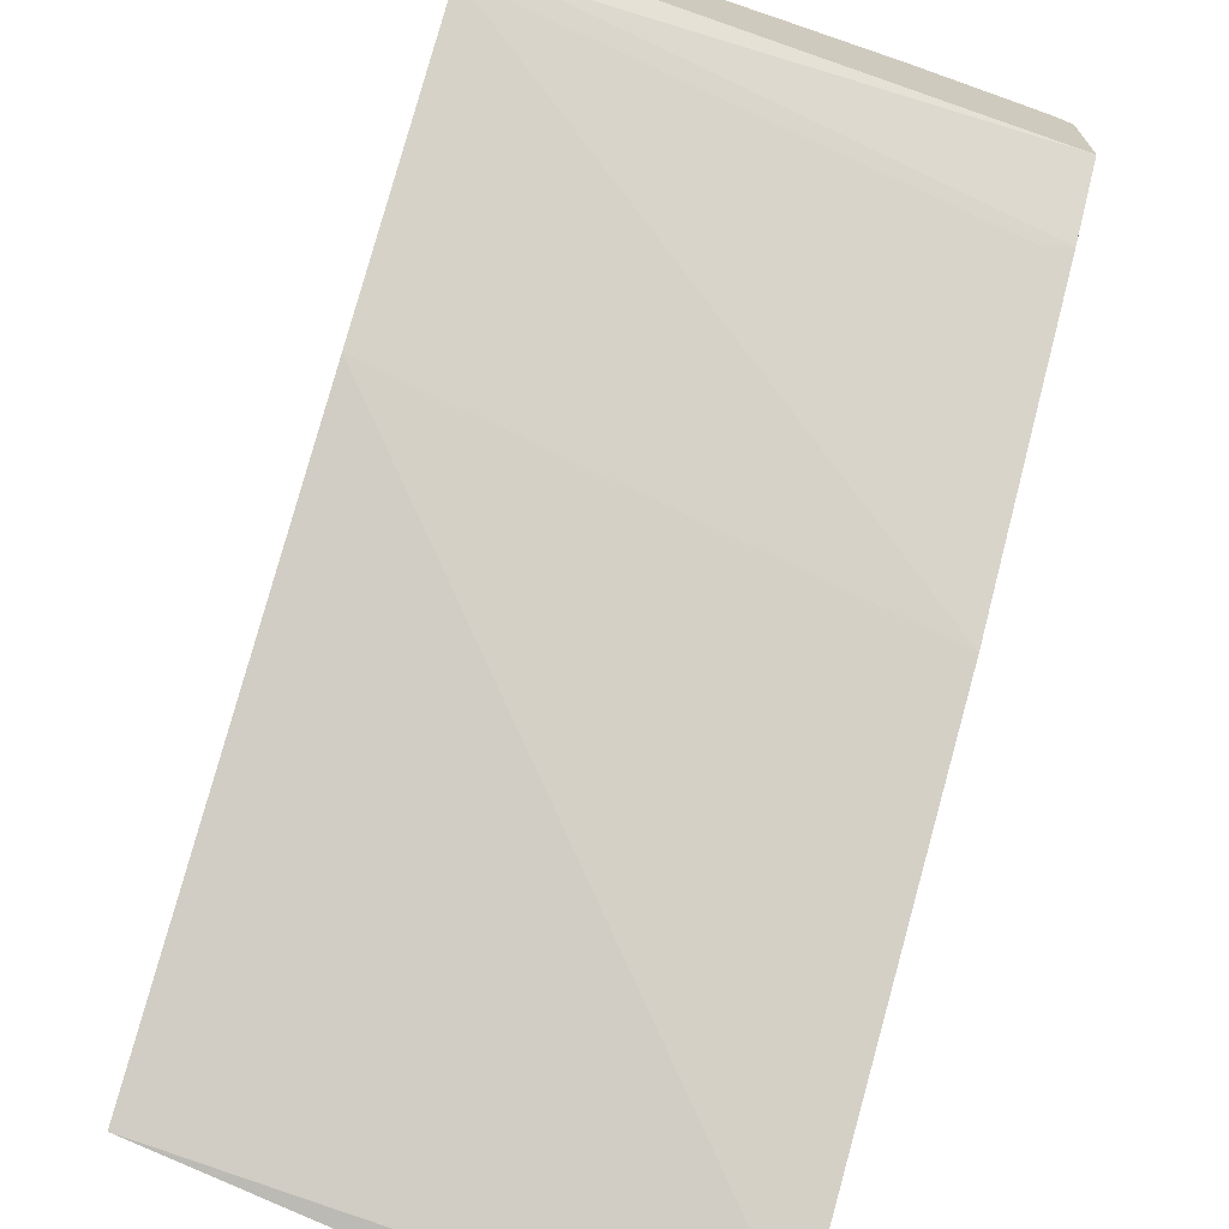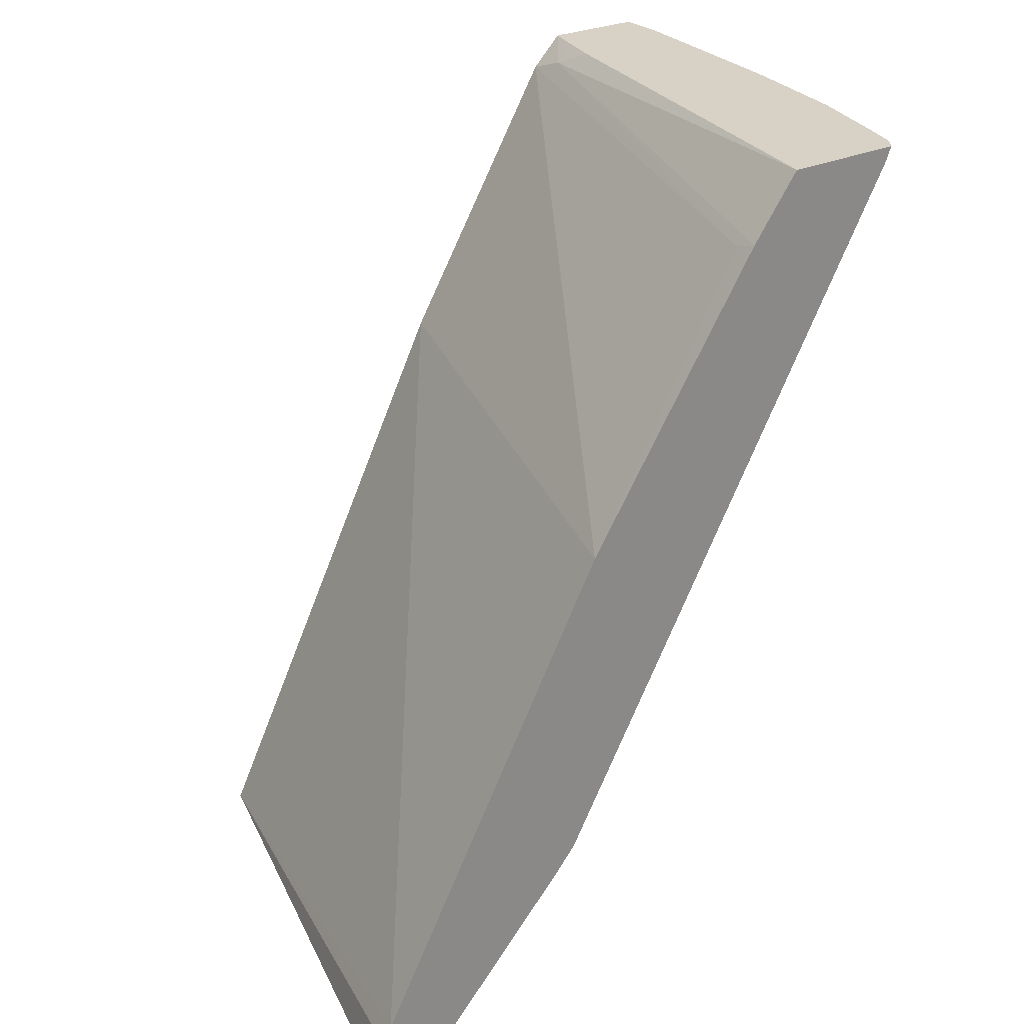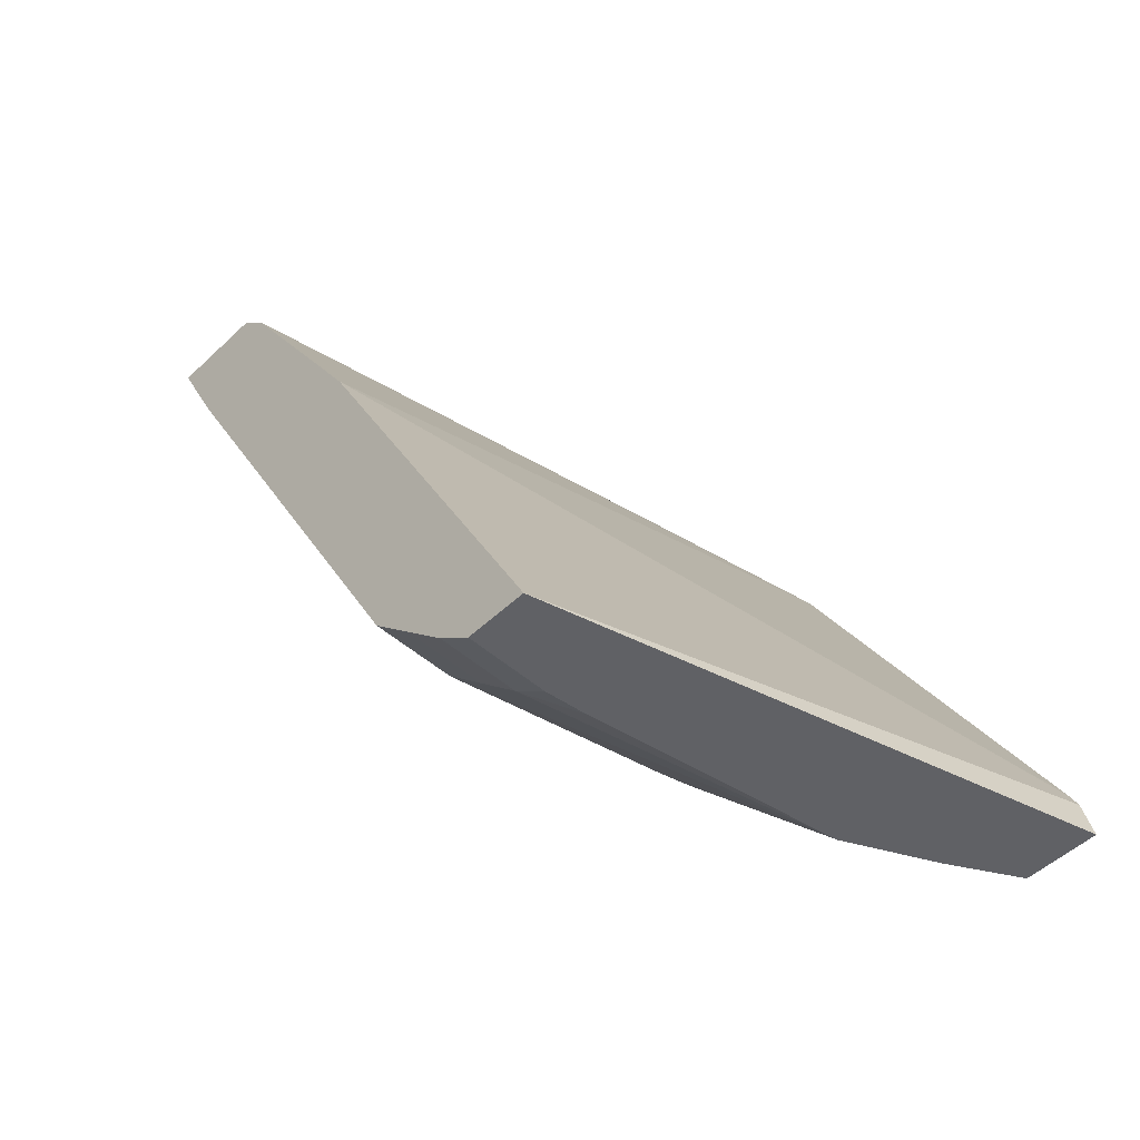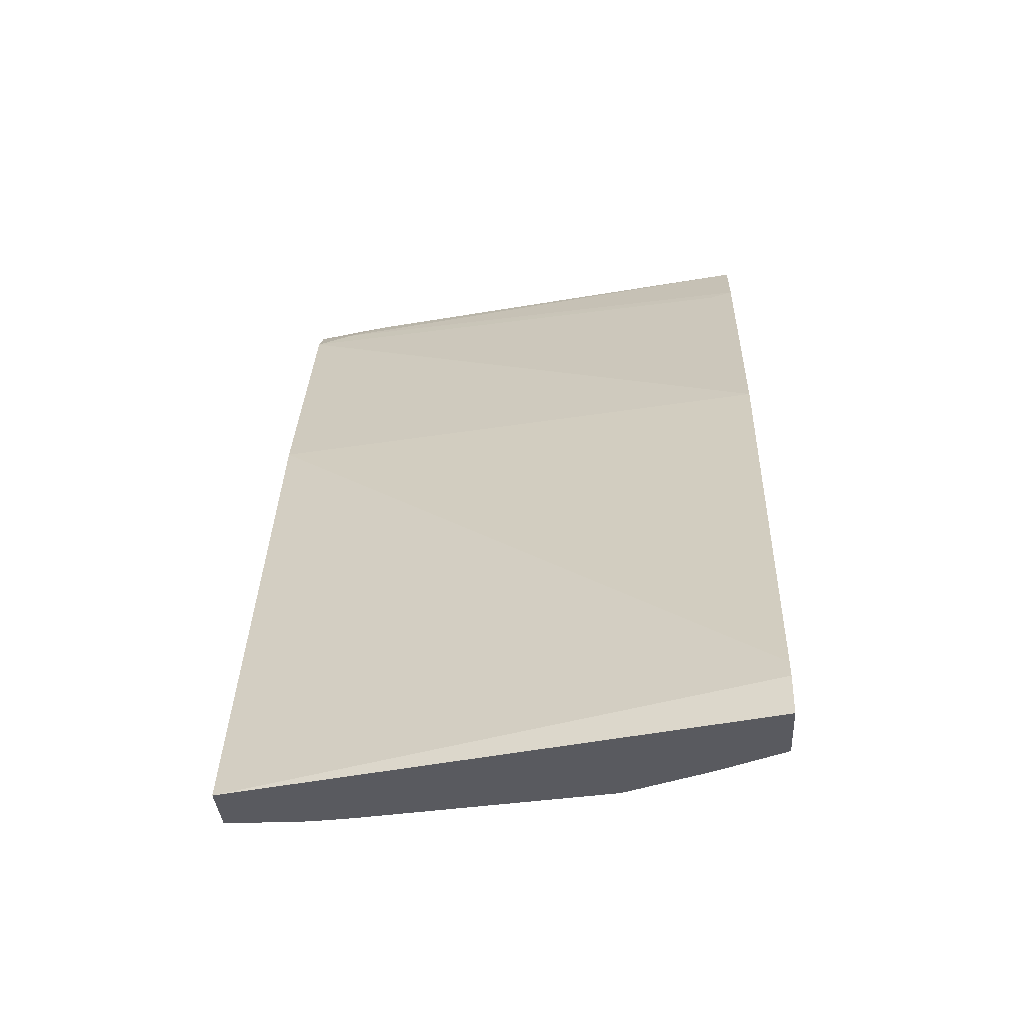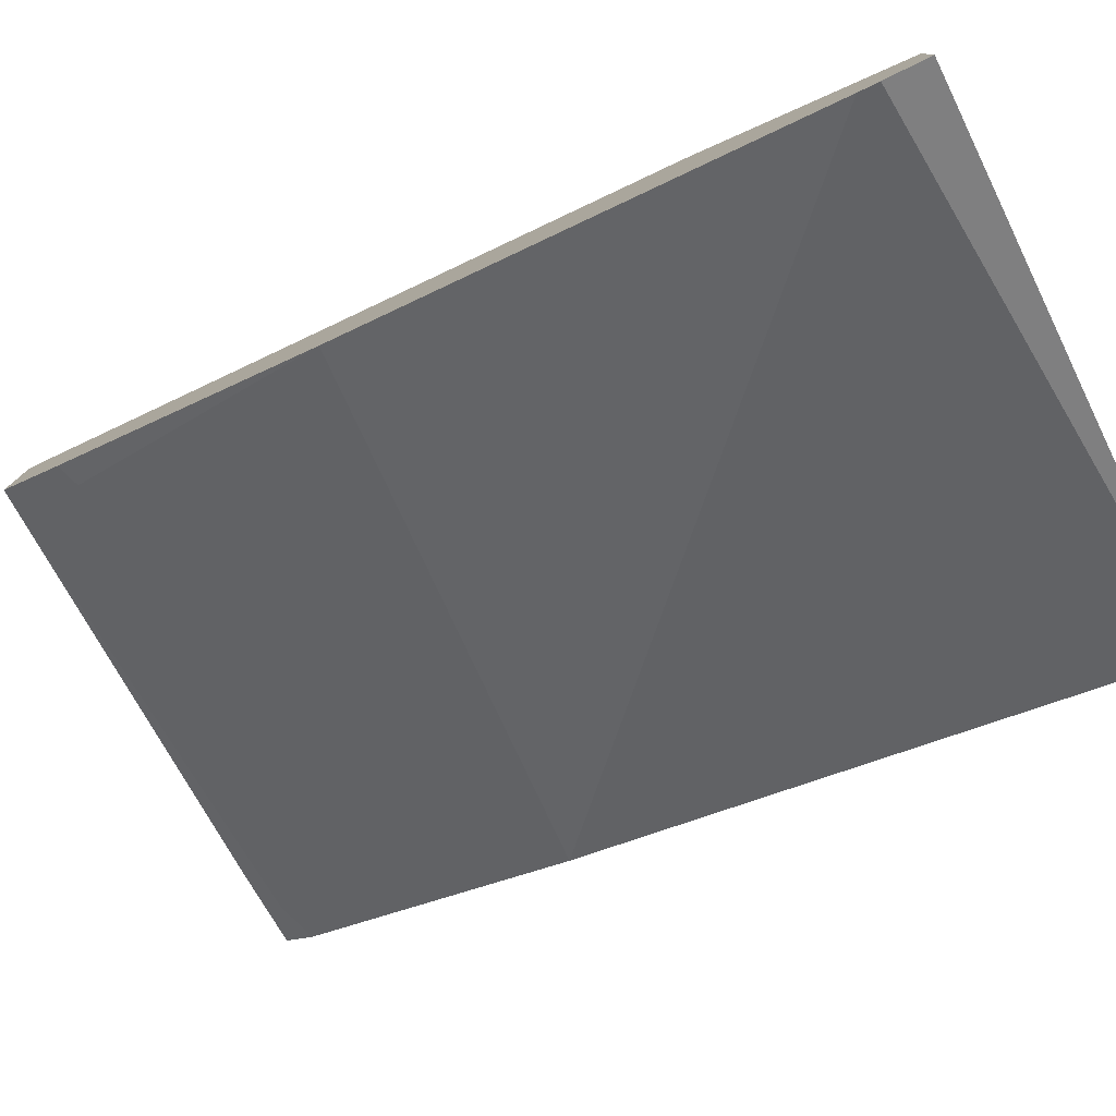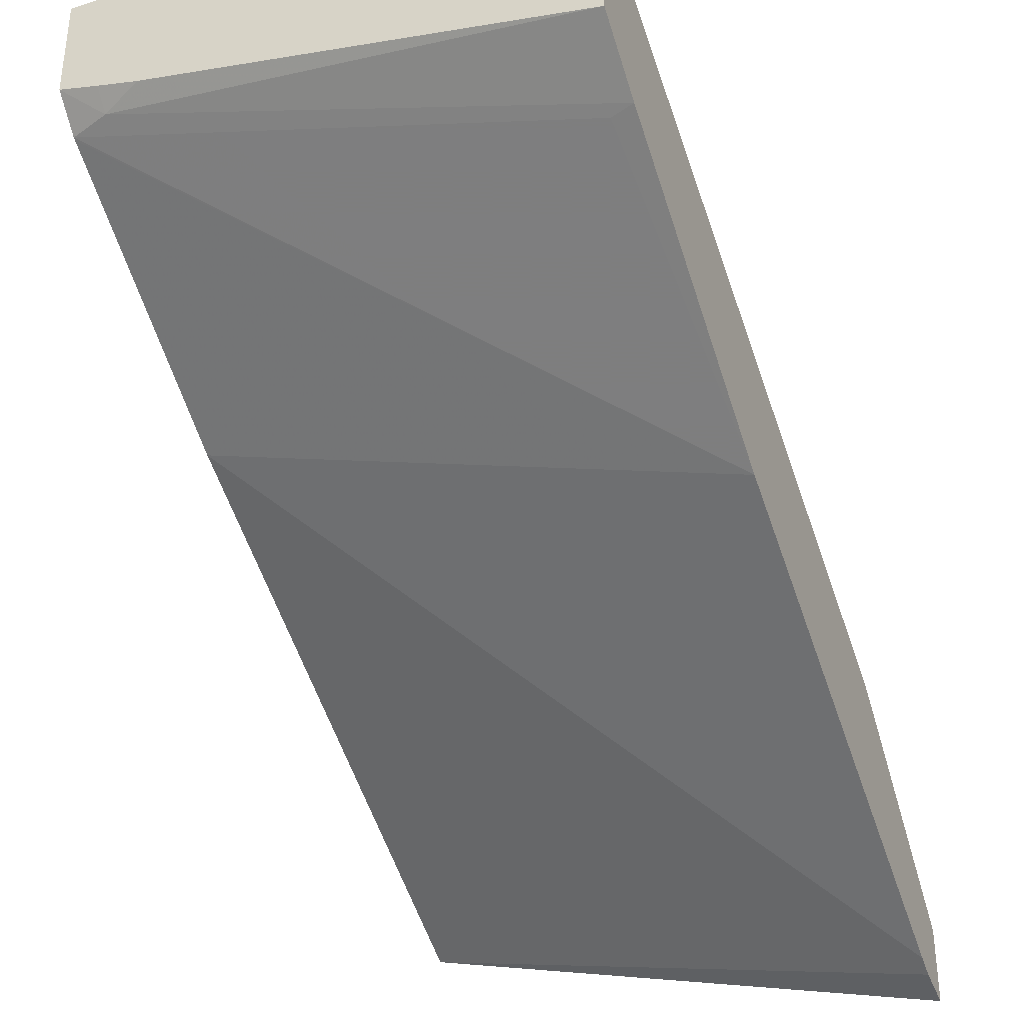
<metadata>
{"format":"obj","ext":"obj","renderer":"f3d","projection":"perspective","resolution":1024,"background":"white","views":[{"elev":-70.1,"azim":162.3,"up":"+Z"},{"elev":27.3,"azim":-125.8,"up":"+Y"},{"elev":-50.0,"azim":136.1,"up":"+Y"},{"elev":-31.9,"azim":-176.7,"up":"+Y"},{"elev":-79.1,"azim":-62.8,"up":"+Z"},{"elev":-35.7,"azim":-157.4,"up":"+Z"}]}
</metadata>
<code>
v -0.0007305 0.1628 0.7407
v -0.0007305 0.1628 0.6941
v -0.02294 0.1628 0.7407
v -0.009295 0.1207 0.7196
v -0.0007305 0.1178 0.7182
v -0.01859 0.1628 0.6895
v -0.0007305 0.1488 0.6802
v -0.01859 0.1548 0.6809
v -0.1114 0.1628 0.7314
v -0.02786 0.1578 0.7382
v -0.01859 0.1423 0.7304
v -0.0007305 0.1055 0.7119
v -0.04644 -0.1578 0.5711
v -0.03715 -0.1733 0.5633
v -0.03715 0.1628 0.6849
v -0.2229 0.13 0.6244
v -0.0007305 0.1478 0.6796
v -0.2334 0.007978 0.5416
v -0.2334 0.1335 0.6249
v -0.2334 0.1628 0.6468
v -0.1169 0.1628 0.7307
v -0.1207 0.1393 0.7196
v -0.06501 -0.1207 0.5896
v -0.0007305 -0.1733 0.5633
v -0.1764 -0.1207 0.5711
v -0.1857 -0.13 0.5641
v -0.1486 -0.1671 0.5456
v -0.13 -0.1733 0.5448
v -0.1668 -0.2225 0.4901
v -0.03715 -0.1919 0.5448
v -0.0007305 0.02476 0.6066
v -0.2334 -0.1963 0.4302
v -0.2334 0.1628 0.7026
v -0.1715 0.1628 0.7221
v -0.1764 0.1578 0.7196
v -0.1764 0.1207 0.7011
v -0.0007305 -0.1919 0.5448
v -0.2229 -0.13 0.5456
v -0.195 -0.1393 0.5525
v -0.1857 -0.1547 0.5448
v -0.1857 0.1114 0.6941
v -0.2272 0.1628 0.7072
v -0.1671 -0.2225 0.4899
v -0.05574 -0.2225 0.5087
v -0.03715 -0.2104 0.5262
v -0.0007305 -0.1986 0.495
v -0.0007305 -0.2225 0.483
v -0.2334 -0.2043 0.4262
v -0.2334 0.1566 0.7001
v -0.2098 0.1628 0.7121
v -0.1857 0.1486 0.7127
v -0.0007305 -0.2104 0.5262
v -0.2321 -0.1393 0.534
v -0.2229 -0.1547 0.5262
v -0.2043 -0.2225 0.4715
v -0.03715 -0.2225 0.5109
v -0.0007305 -0.2225 0.5109
v -0.2334 -0.2225 0.422
v -0.2334 -0.138 0.5336
v -0.2334 -0.1405 0.532
v -0.2334 -0.1512 0.5227
v -0.2334 -0.2225 0.4549
f 29 56 44
f 26 40 27
f 29 57 56
f 29 47 57
f 29 62 58
f 29 55 62
f 29 43 55
f 27 29 28
f 27 40 29
f 26 42 38
f 26 41 42
f 29 44 45
f 29 58 47
f 22 35 36
f 26 38 39
f 25 41 26
f 25 36 41
f 23 36 25
f 22 36 23
f 21 35 22
f 21 34 35
f 18 20 19
f 18 33 20
f 18 49 33
f 18 59 49
f 29 45 30
f 18 60 59
f 26 39 40
f 29 40 43
f 39 54 40
f 30 52 37
f 18 61 60
f 54 60 61
f 54 62 55
f 54 61 62
f 53 60 54
f 53 59 60
f 49 59 53
f 47 58 48
f 45 57 52
f 45 56 57
f 44 56 45
f 41 51 42
f 40 55 43
f 40 54 55
f 39 53 54
f 38 49 53
f 38 42 49
f 38 53 39
f 35 42 51
f 35 50 42
f 35 41 36
f 35 51 41
f 34 50 35
f 33 49 42
f 32 47 48
f 32 46 47
f 31 46 32
f 30 45 52
f 18 62 61
f 17 31 18
f 18 48 58
f 3 10 11
f 3 9 10
f 2 8 6
f 2 7 8
f 1 7 2
f 1 17 7
f 1 31 17
f 1 46 31
f 1 47 46
f 1 57 47
f 1 52 57
f 1 37 52
f 1 24 37
f 1 12 24
f 1 5 12
f 1 4 5
f 1 3 4
f 1 9 3
f 1 21 9
f 1 34 21
f 1 50 34
f 1 42 50
f 1 33 42
f 1 20 33
f 1 15 20
f 1 6 15
f 18 58 62
f 3 11 4
f 4 12 5
f 1 2 6
f 4 10 23
f 4 11 10
f 18 31 32
f 16 18 19
f 14 37 24
f 14 30 37
f 14 29 30
f 14 28 29
f 14 27 28
f 14 26 27
f 13 26 14
f 13 25 26
f 13 23 25
f 12 14 24
f 18 32 48
f 9 22 10
f 10 22 23
f 4 23 13
f 4 13 14
f 4 14 12
f 7 16 8
f 6 8 15
f 7 18 16
f 8 16 19
f 8 19 20
f 8 20 15
f 9 21 22
f 7 17 18

</code>
